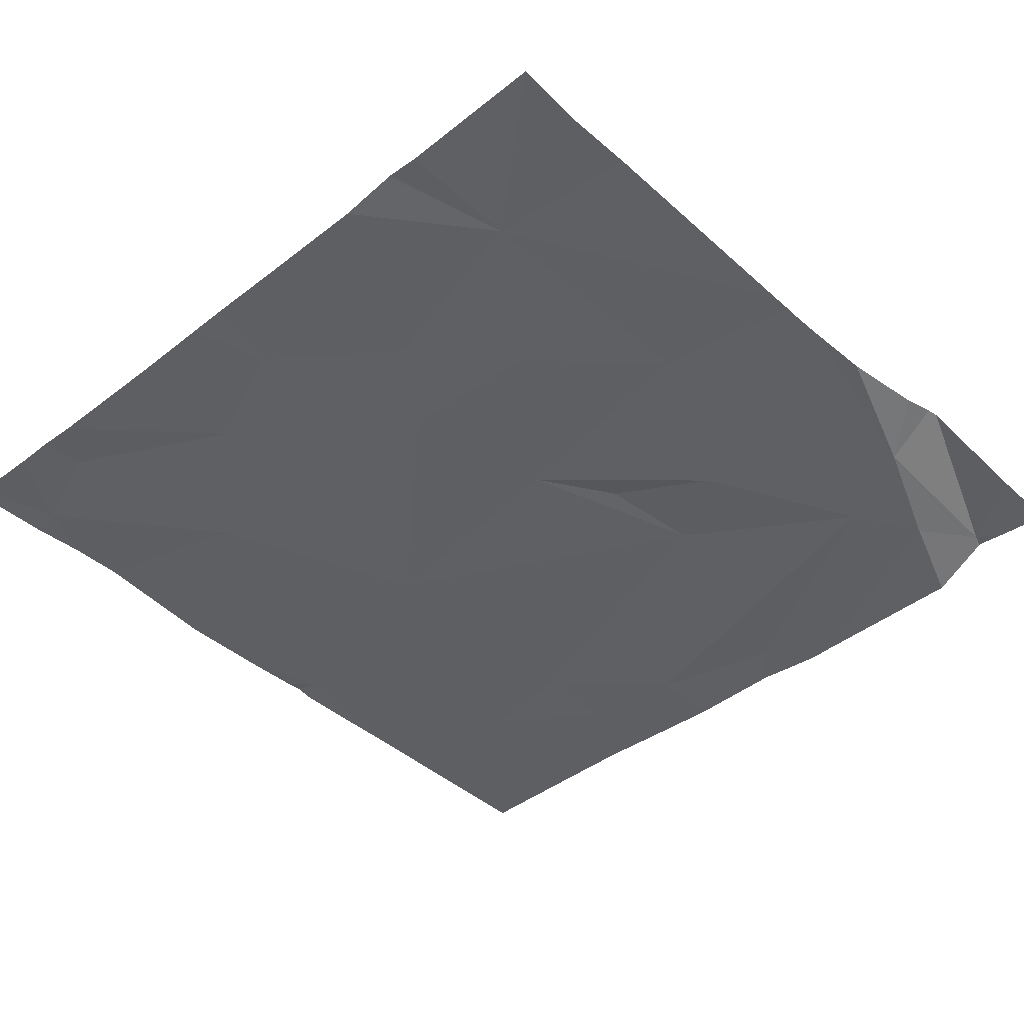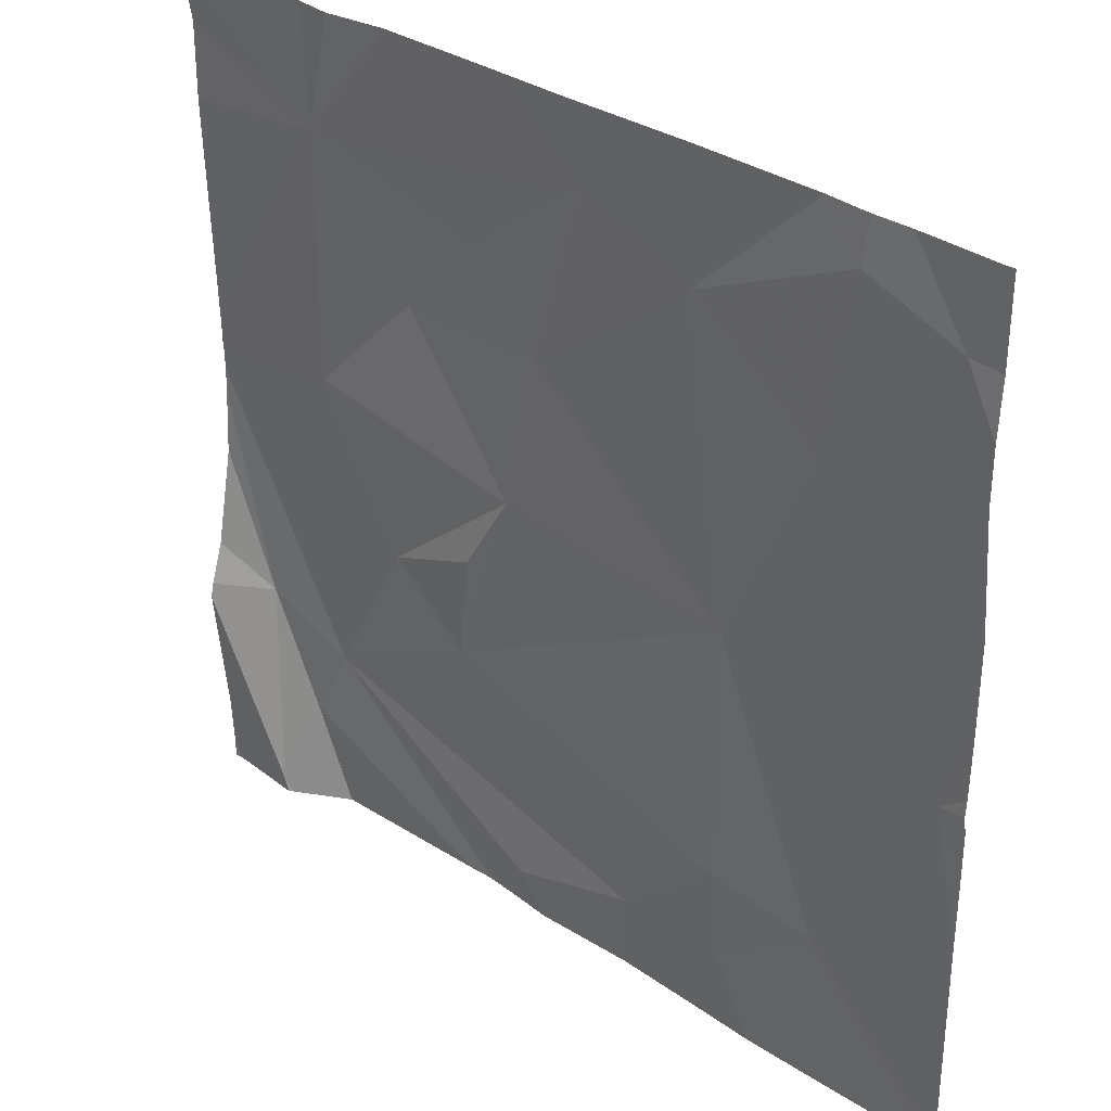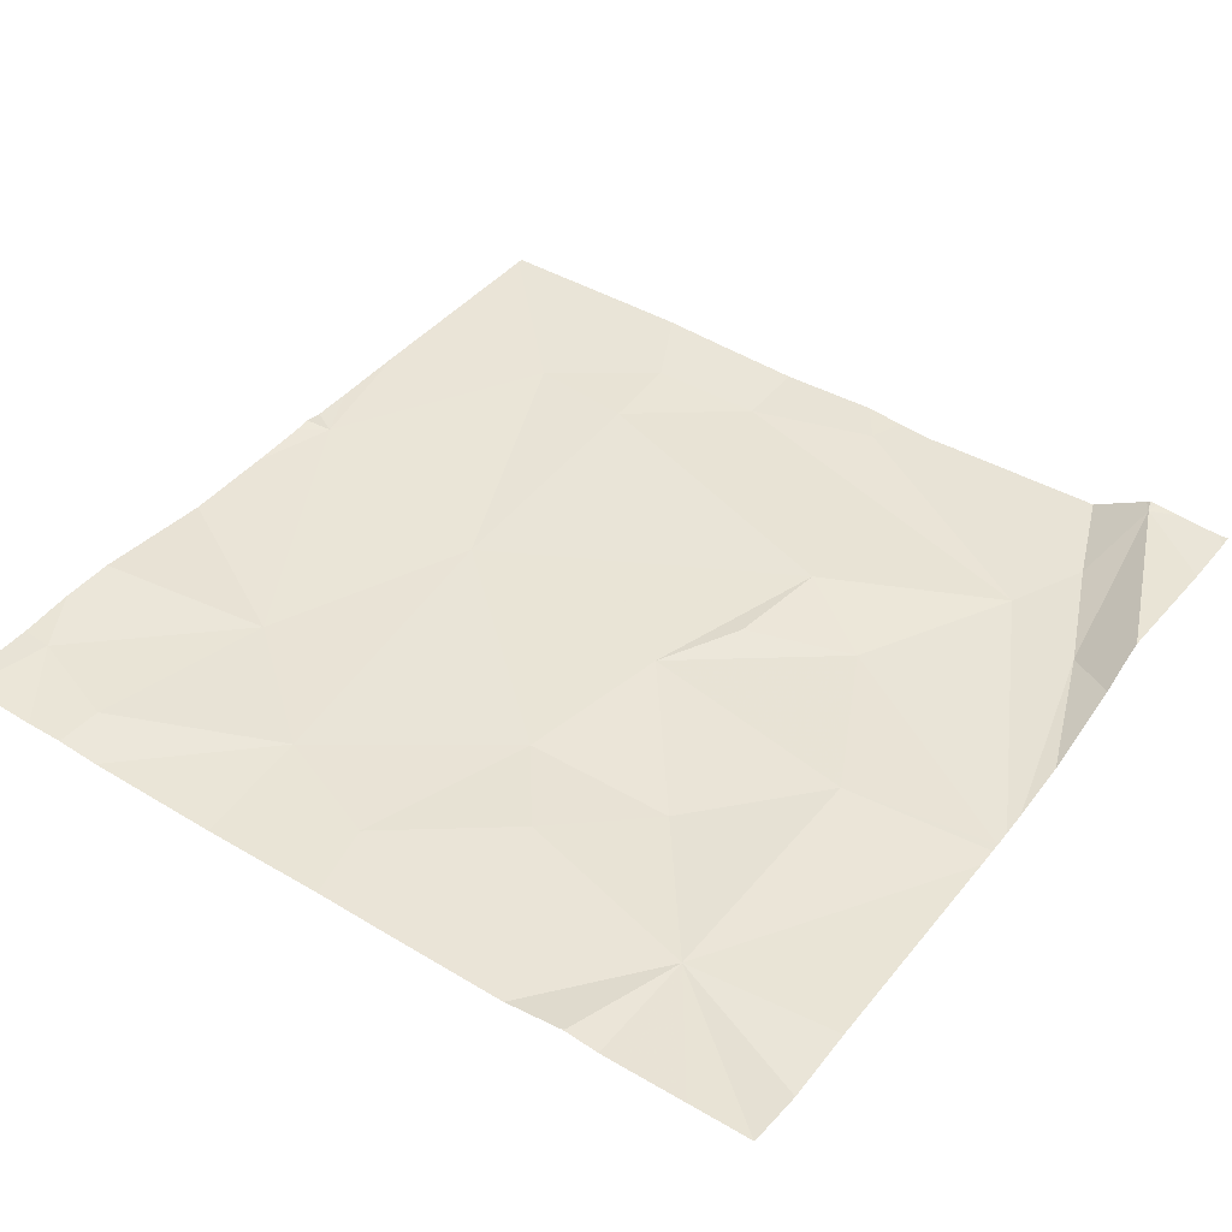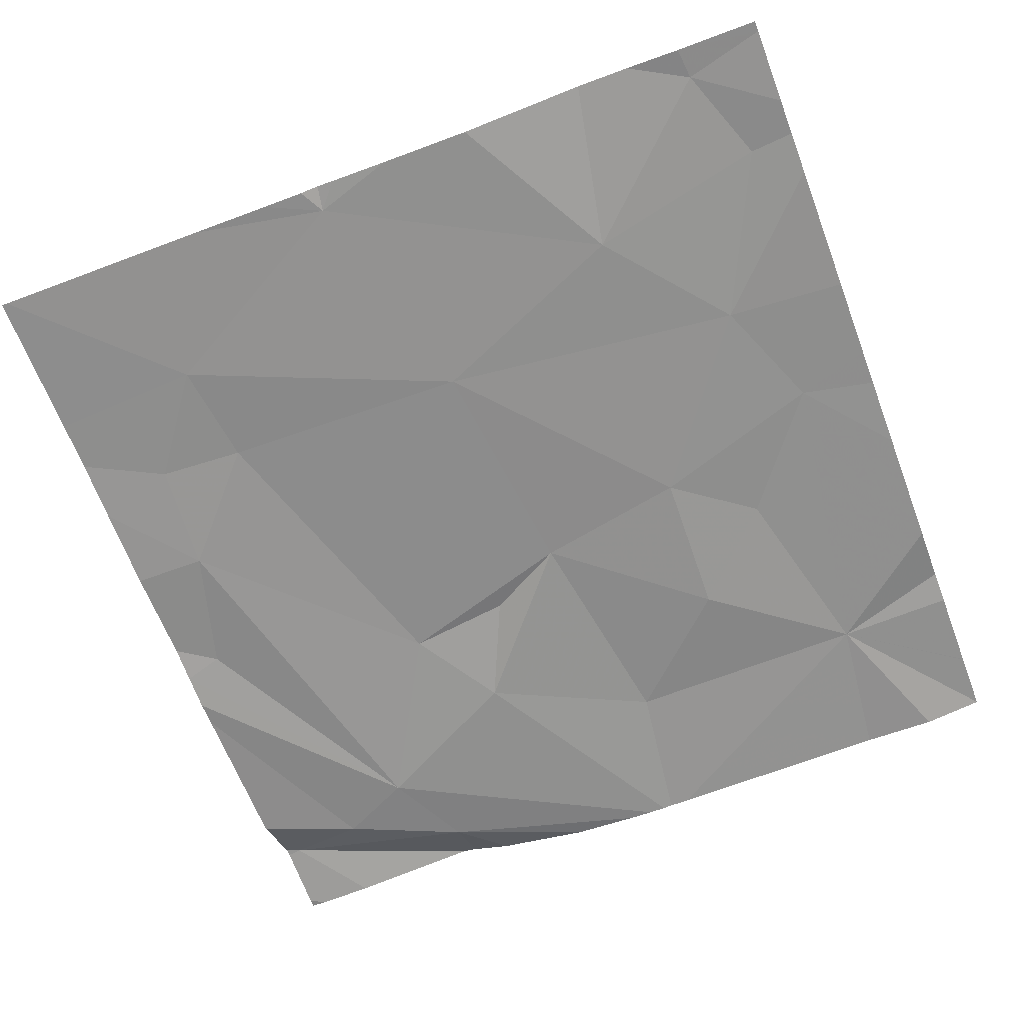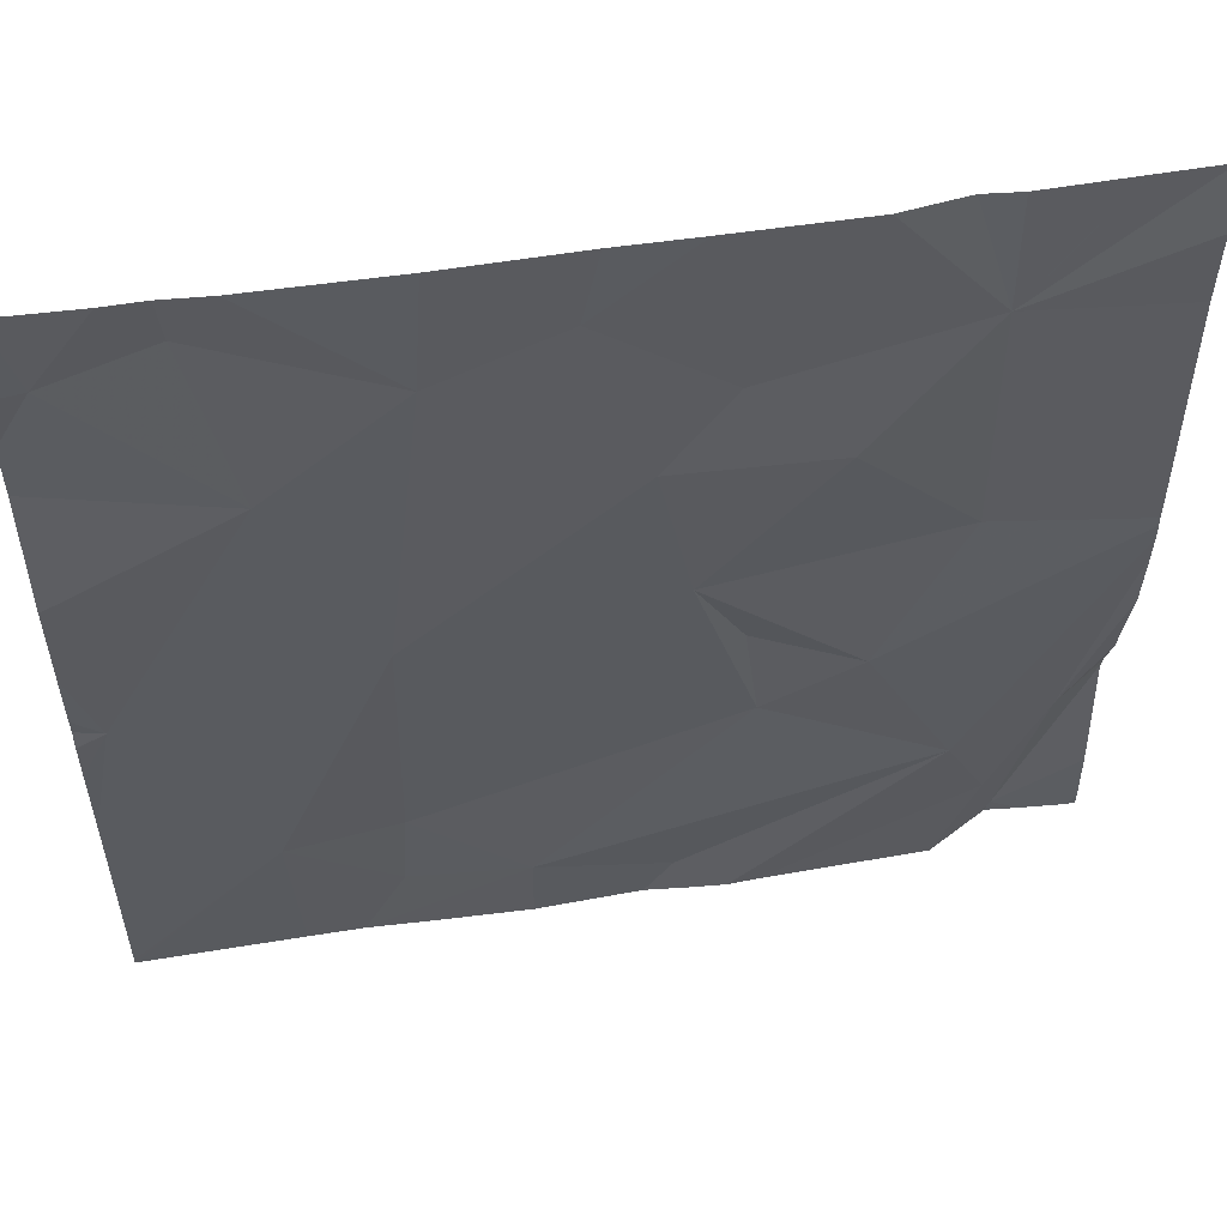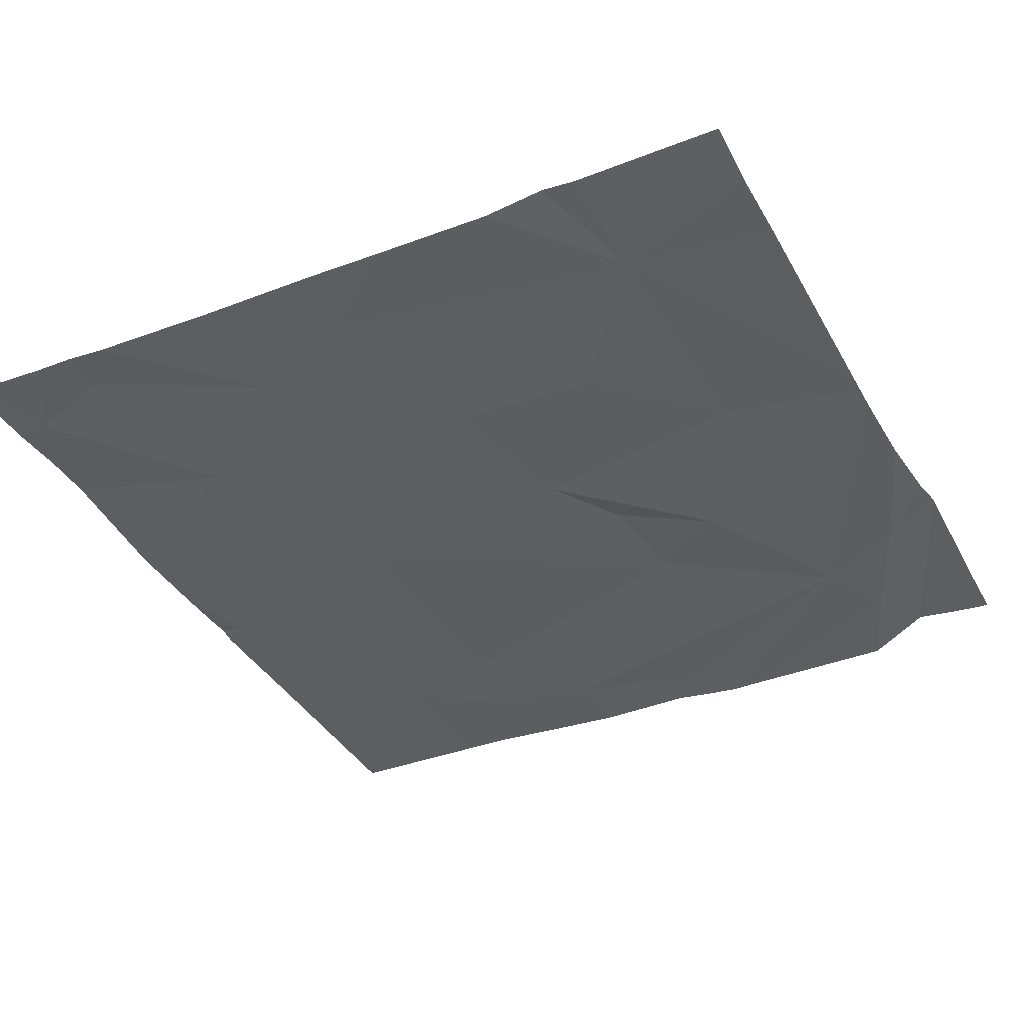
<metadata>
{"format":"obj","ext":"obj","renderer":"f3d","projection":"perspective","resolution":1024,"background":"white","views":[{"elev":-42.2,"azim":-136.2,"up":"+Z"},{"elev":33.6,"azim":40.7,"up":"+Y"},{"elev":42.2,"azim":-145.1,"up":"+Z"},{"elev":-64.1,"azim":110.7,"up":"+Z"},{"elev":55.7,"azim":169.4,"up":"+Y"},{"elev":-37.9,"azim":-153.2,"up":"+Z"}]}
</metadata>
<code>
v -139.3 212.2 483.2
v -139.3 212 483.2
v -139.5 212 483.2
v -138.8 212.6 483.2
v -138.8 212.8 483.2
v -140.5 211.9 483.2
v -140.5 212.3 483.2
v -140.4 212.2 483.2
v -140 212.4 483.2
v -138.8 212.6 483.2
v -140.5 211.8 483.2
v -140.3 211.8 483.2
v -139.4 213.7 483.2
v -139 213.7 483.2
v -139.1 213.7 483.2
v -140.4 212.1 483.2
v -138.8 212.7 483.2
v -139.6 213.7 483.2
v -139.1 212.2 483.2
v -140.3 213.7 483.2
v -140.3 213.7 483.2
v -140.3 213.7 483.2
v -139.8 211.9 483.2
v -140.1 213.2 483.2
v -140.3 213.5 483.2
v -140.2 212.6 483.2
v -140.3 212.9 483.2
v -138.8 211.8 483.2
v -139.3 212.8 483.2
v -139.8 213.2 483.2
v -139.4 213.5 483.2
v -139.9 213.4 483.2
v -140.5 211.8 483.2
v -139.8 211.8 483.2
v -140.5 211.8 483.2
v -139.2 211.8 483.2
v -140.6 211.8 483.2
v -139.8 212.8 483.2
v -138.8 213 483.2
v -138.8 212.7 483.2
v -139.1 213.2 483.2
v -139.9 212.7 483.2
v -138.8 212.3 483.2
v -139.7 213.6 483.2
v -138.8 213.6 483.2
v -139 213.6 483.2
v -139.9 211.8 483.2
v -139.1 211.8 483.2
v -140.3 213.7 483.2
v -138.8 212.5 483.2
v -139.7 213.7 483.2
v -140.7 212.3 483.3
v -140.7 212 483.2
v -140.7 211.9 483.2
v -139.9 213.7 483.2
v -140.7 212.4 483.2
v -140.7 212.6 483.2
v -140.7 212.3 483.2
v -140.7 212.8 483.2
v -140.7 212.8 483.2
v -140.7 212.9 483.2
v -140.7 212.9 483.2
v -140.7 212.9 483.2
v -140.7 213.6 483.2
v -140.7 213.4 483.2
v -138.8 213.3 483.2
v -138.8 213.4 483.2
v -138.8 213.6 483.2
v -140.5 211.8 483.2
v -139.4 211.8 483.2
v -140 211.8 483.2
v -139.9 211.8 483.2
v -139.5 211.8 483.2
v -138.8 211.8 483.2
v -140.6 211.8 483.2
v -140.7 211.8 483.2
v -138.8 211.8 483.2
v -139 213.7 483.2
v -140.1 213.7 483.2
v -140.7 213.7 483.2
v -140.5 213.7 483.2
v -138.8 213.7 483.2
v -140.5 213.7 483.2
v -140.7 213.7 483.2
v -138.8 213.7 483.2
f 3 2 1
f 67 45 66
f 6 16 7
f 9 8 3
f 11 53 75
f 12 6 33
f 48 2 36
f 80 25 83
f 79 25 55
f 36 3 70
f 66 41 39
f 78 46 14
f 23 3 8
f 47 8 72
f 22 49 25
f 3 23 34
f 8 16 71
f 16 8 7
f 29 31 30
f 30 32 24
f 43 19 28
f 27 26 38
f 9 3 1
f 30 24 38
f 24 27 38
f 9 1 29
f 41 10 5
f 38 42 9
f 52 7 58
f 10 29 19
f 8 9 26
f 26 42 38
f 26 9 42
f 24 25 27
f 82 68 85
f 29 1 19
f 29 38 9
f 29 30 38
f 1 2 19
f 29 10 41
f 69 6 11
f 47 23 8
f 20 49 22
f 60 26 61
f 59 8 60
f 61 27 62
f 62 25 63
f 25 32 44
f 41 45 46
f 25 24 32
f 45 41 66
f 32 30 44
f 34 23 47
f 21 49 20
f 46 45 14
f 15 46 78
f 25 44 55
f 31 41 46
f 18 31 13
f 35 6 69
f 44 30 31
f 22 25 79
f 36 2 3
f 4 10 50
f 21 25 49
f 41 31 29
f 17 10 4
f 52 6 7
f 53 6 52
f 33 6 35
f 53 54 37
f 14 45 82
f 56 7 57
f 40 10 17
f 15 31 46
f 57 7 59
f 39 41 5
f 58 7 56
f 5 10 40
f 59 7 8
f 60 8 26
f 12 16 6
f 61 26 27
f 74 19 77
f 62 27 25
f 11 6 53
f 63 25 65
f 37 54 76
f 50 10 43
f 64 25 80
f 43 10 19
f 65 25 64
f 48 19 2
f 13 31 15
f 68 45 67
f 70 3 73
f 71 16 12
f 18 44 31
f 72 8 71
f 73 3 34
f 74 28 19
f 55 44 51
f 75 53 37
f 51 44 18
f 77 19 48
f 81 25 21
f 82 45 68
f 83 25 81
f 84 64 80

</code>
